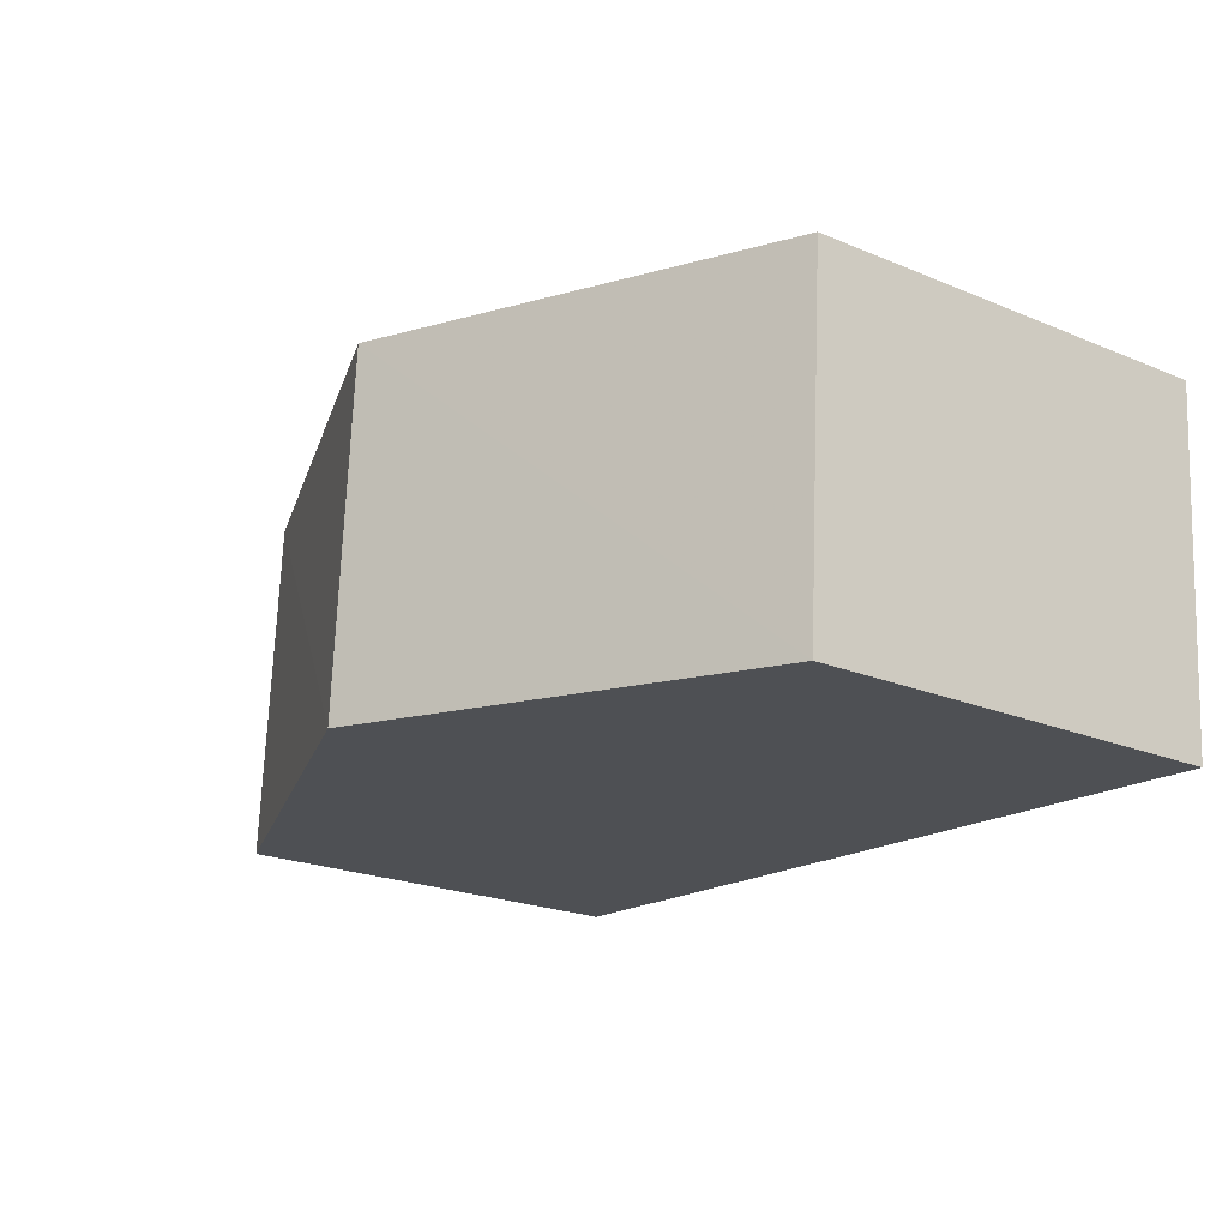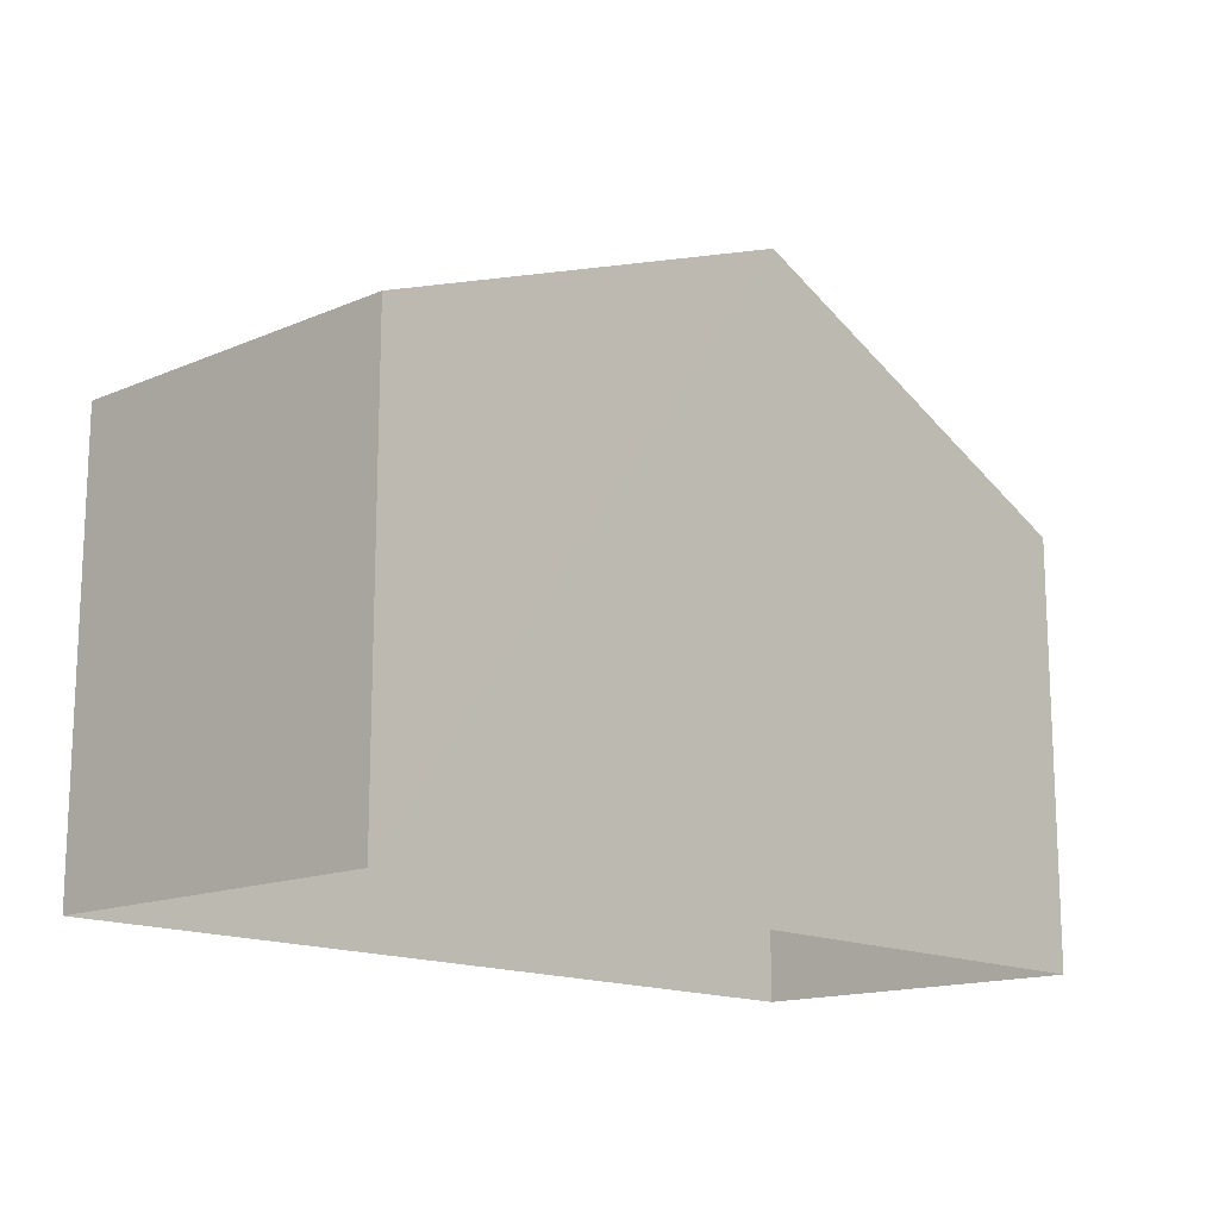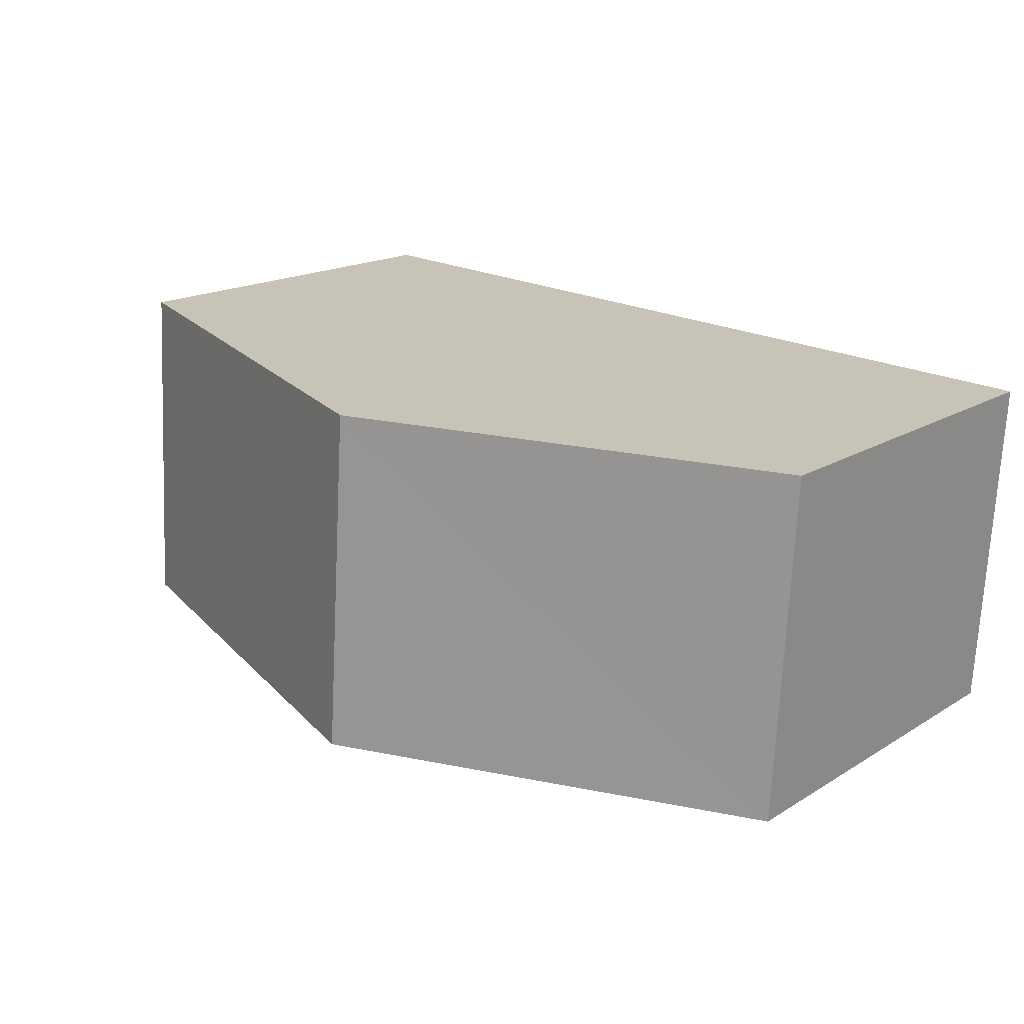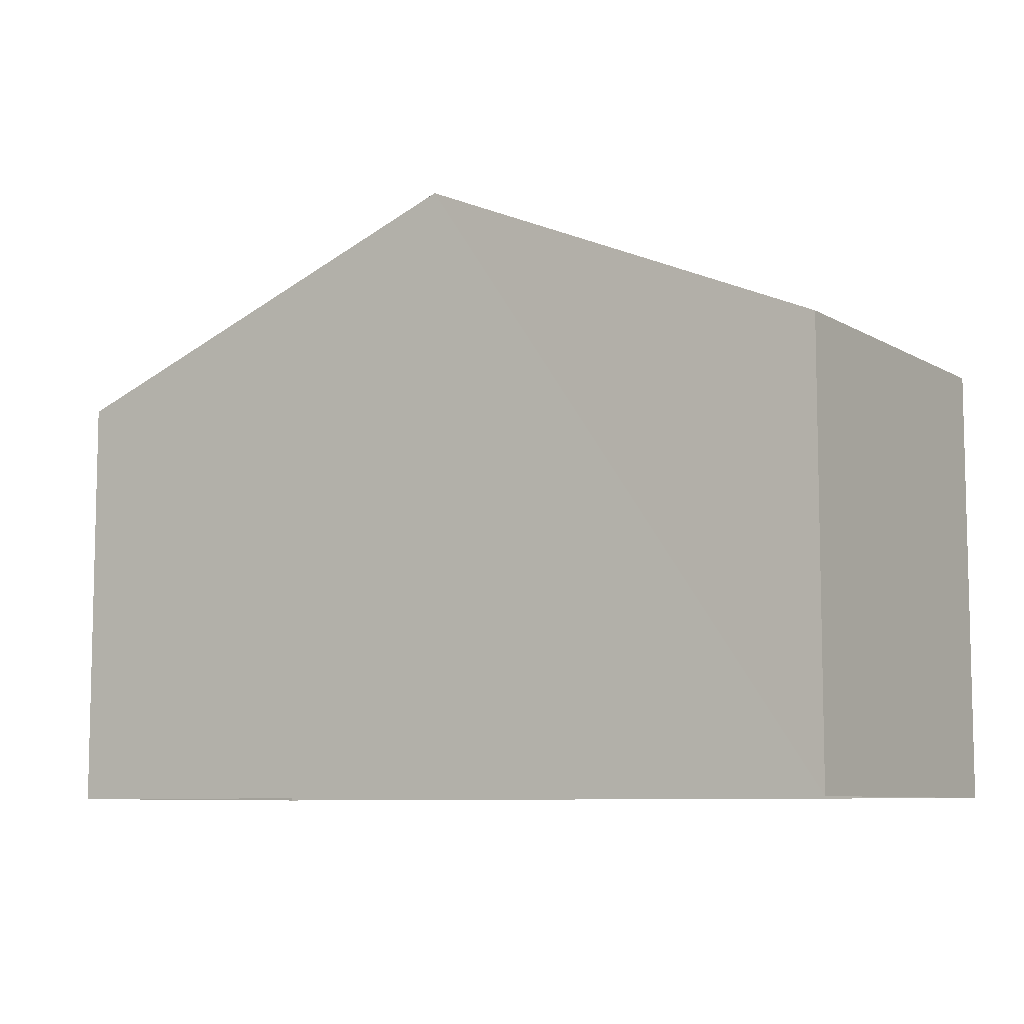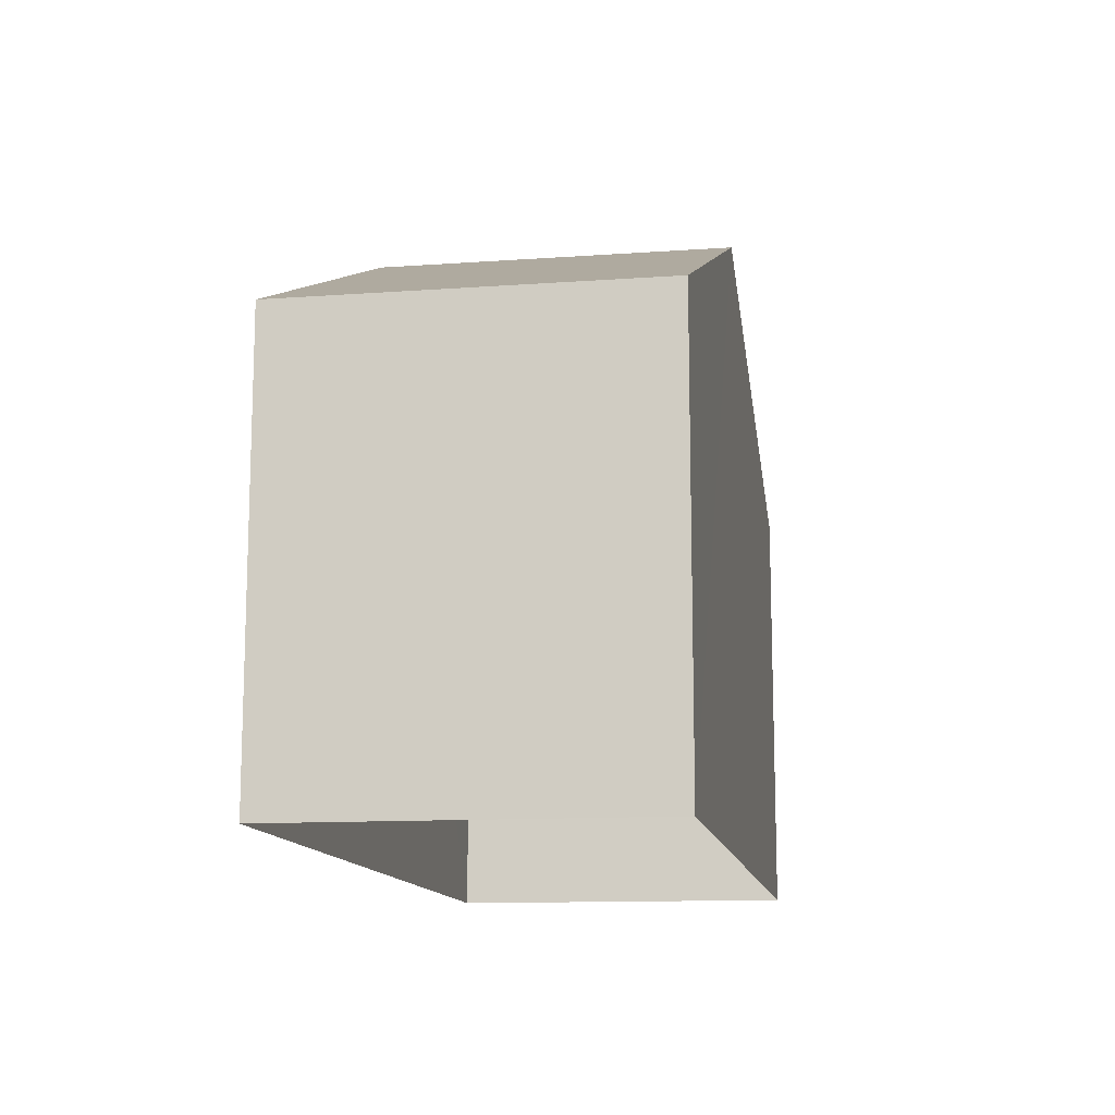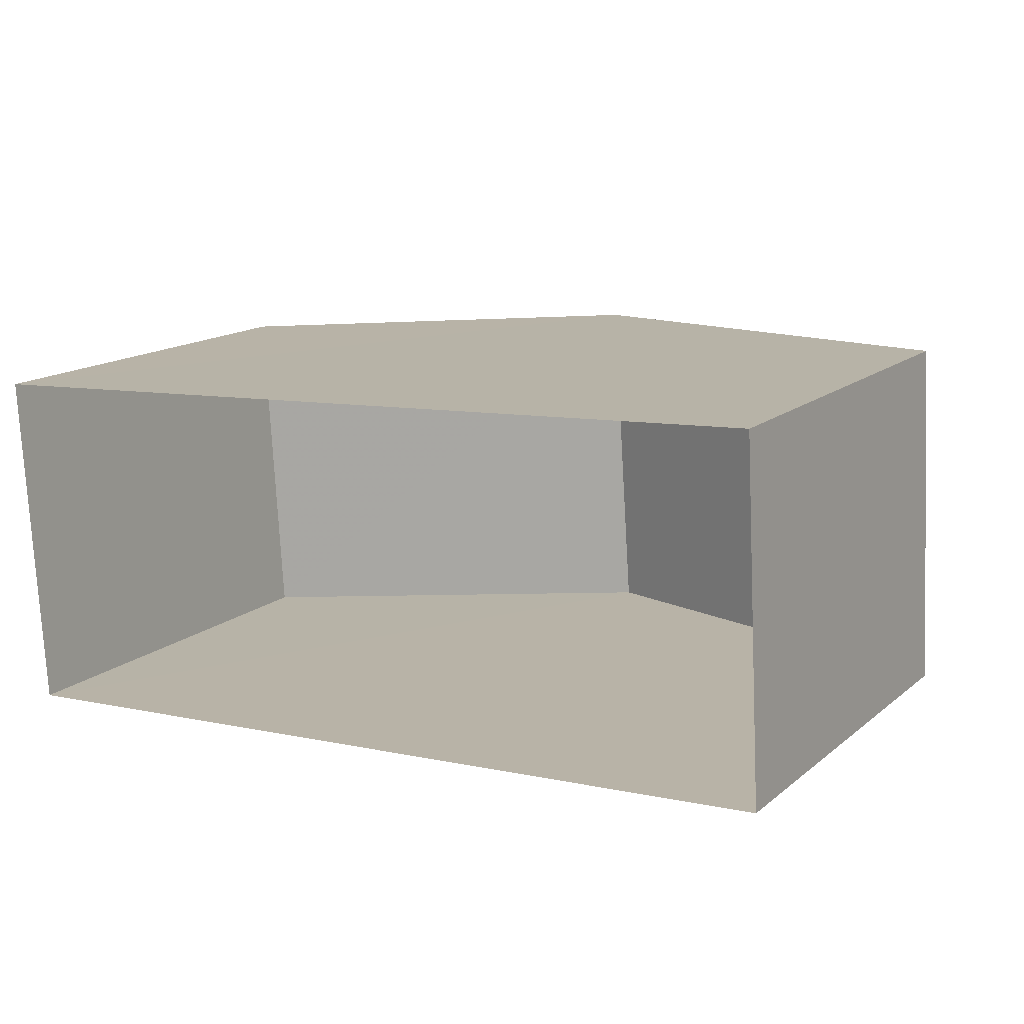
<metadata>
{"format":"obj","ext":"obj","renderer":"f3d","projection":"perspective","resolution":1024,"background":"white","views":[{"elev":-21.8,"azim":54.0,"up":"+Y"},{"elev":-14.9,"azim":-50.7,"up":"+Z"},{"elev":16.9,"azim":39.2,"up":"+Y"},{"elev":-8.1,"azim":29.6,"up":"+Z"},{"elev":-12.7,"azim":95.8,"up":"+Z"},{"elev":15.1,"azim":-148.5,"up":"+Y"}]}
</metadata>
<code>
v -3.719e+05 -1.037e+05 32.87
v -3.719e+05 -1.037e+05 32.87
v -3.719e+05 -1.037e+05 32.87
v -3.719e+05 -1.037e+05 32.87
v -3.719e+05 -1.037e+05 38.06
v -3.719e+05 -1.037e+05 38.06
v -3.719e+05 -1.037e+05 40.2
v -3.719e+05 -1.037e+05 40.2
v -3.719e+05 -1.037e+05 38.06
v -3.719e+05 -1.037e+05 38.06
f 1 2 3
f 4 1 3
f 5 6 7
f 8 5 7
f 9 10 8
f 7 9 8
f 5 3 2
f 6 5 2
f 10 4 8
f 4 3 8
f 3 5 8
f 10 1 4
f 10 9 1
f 6 2 7
f 2 1 7
f 1 9 7

</code>
